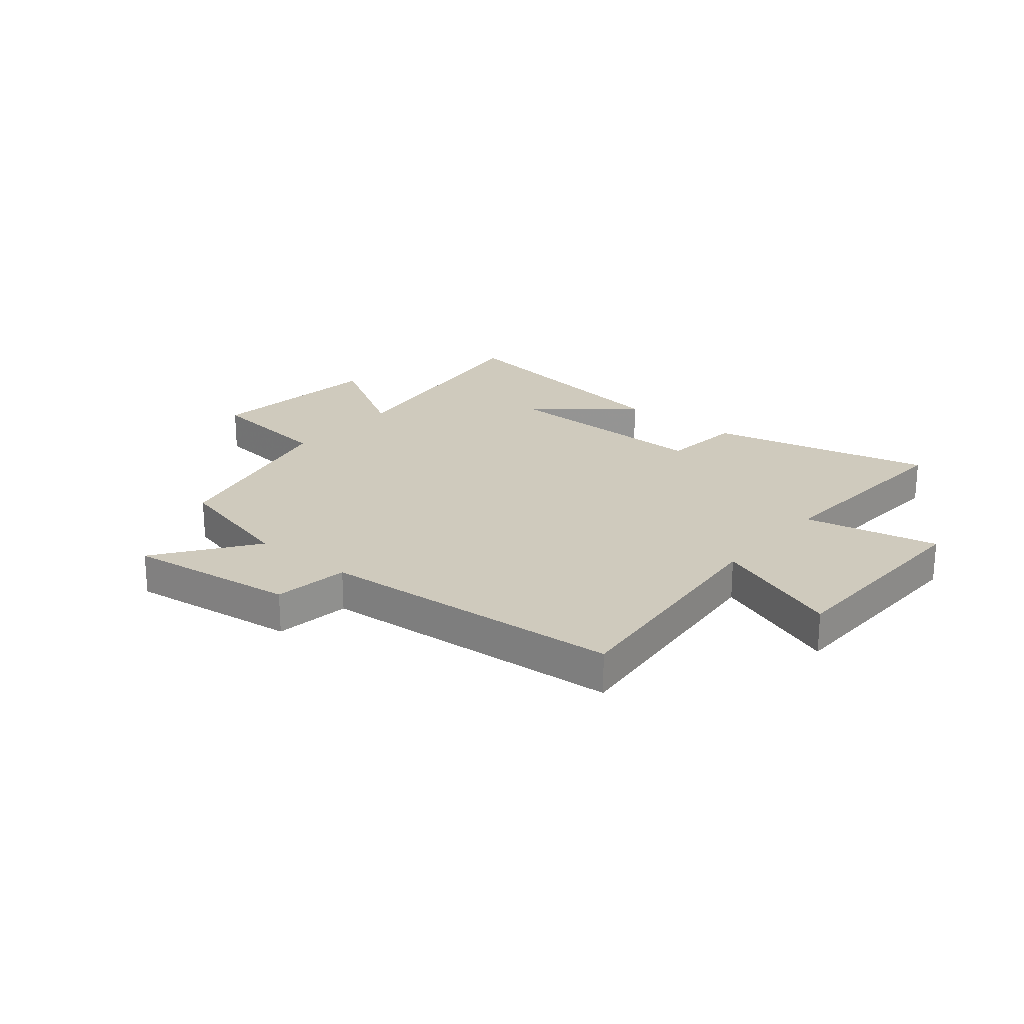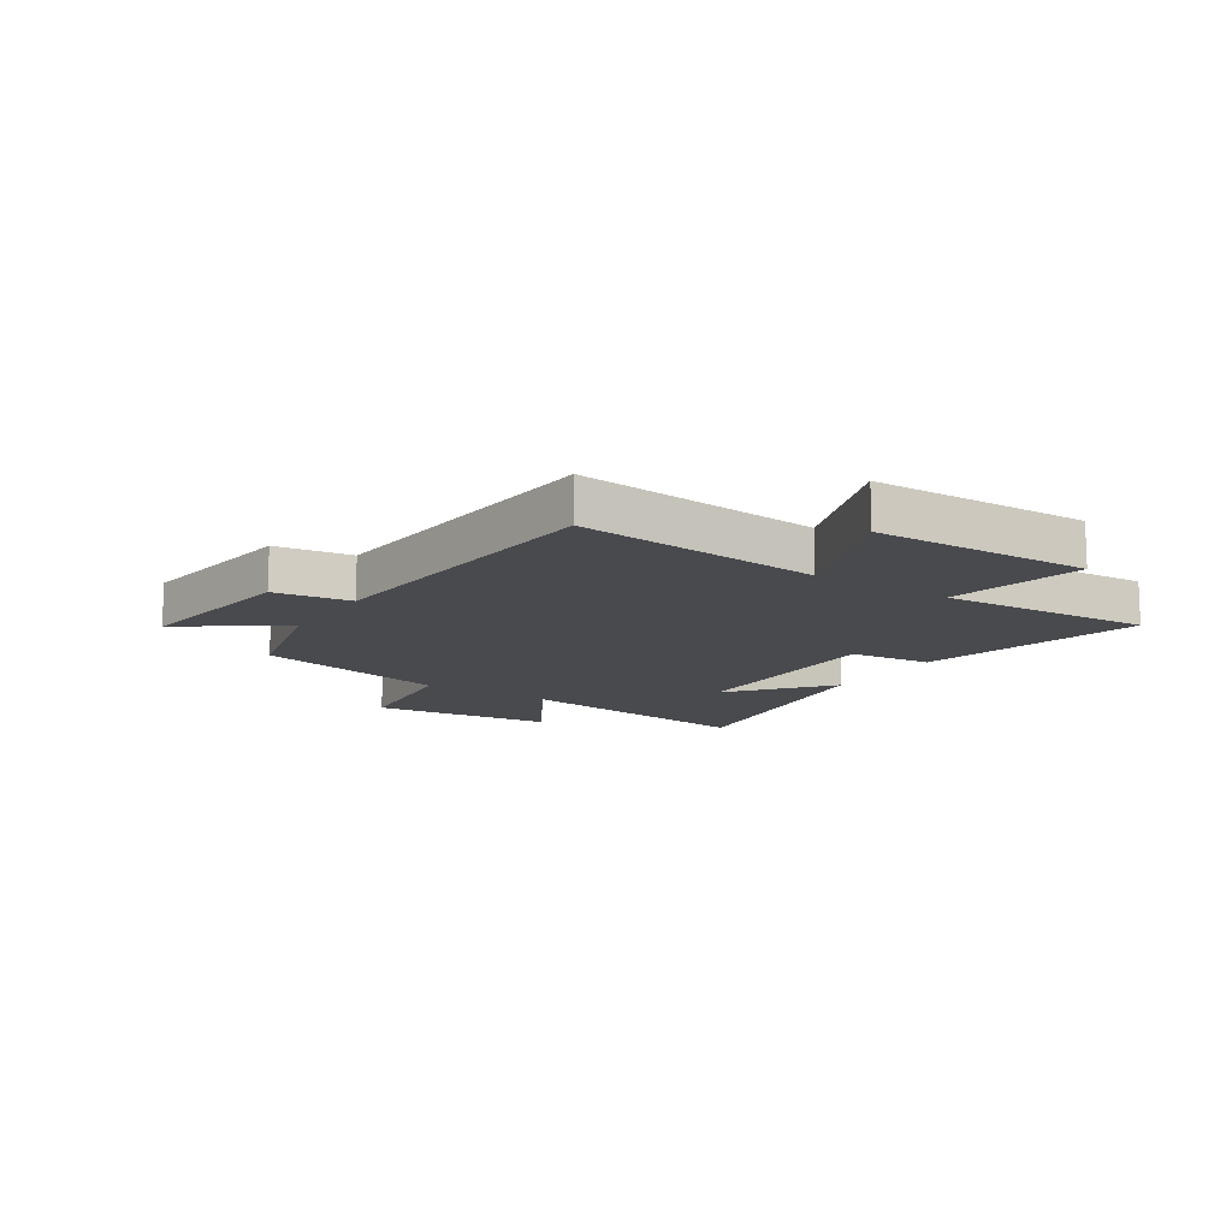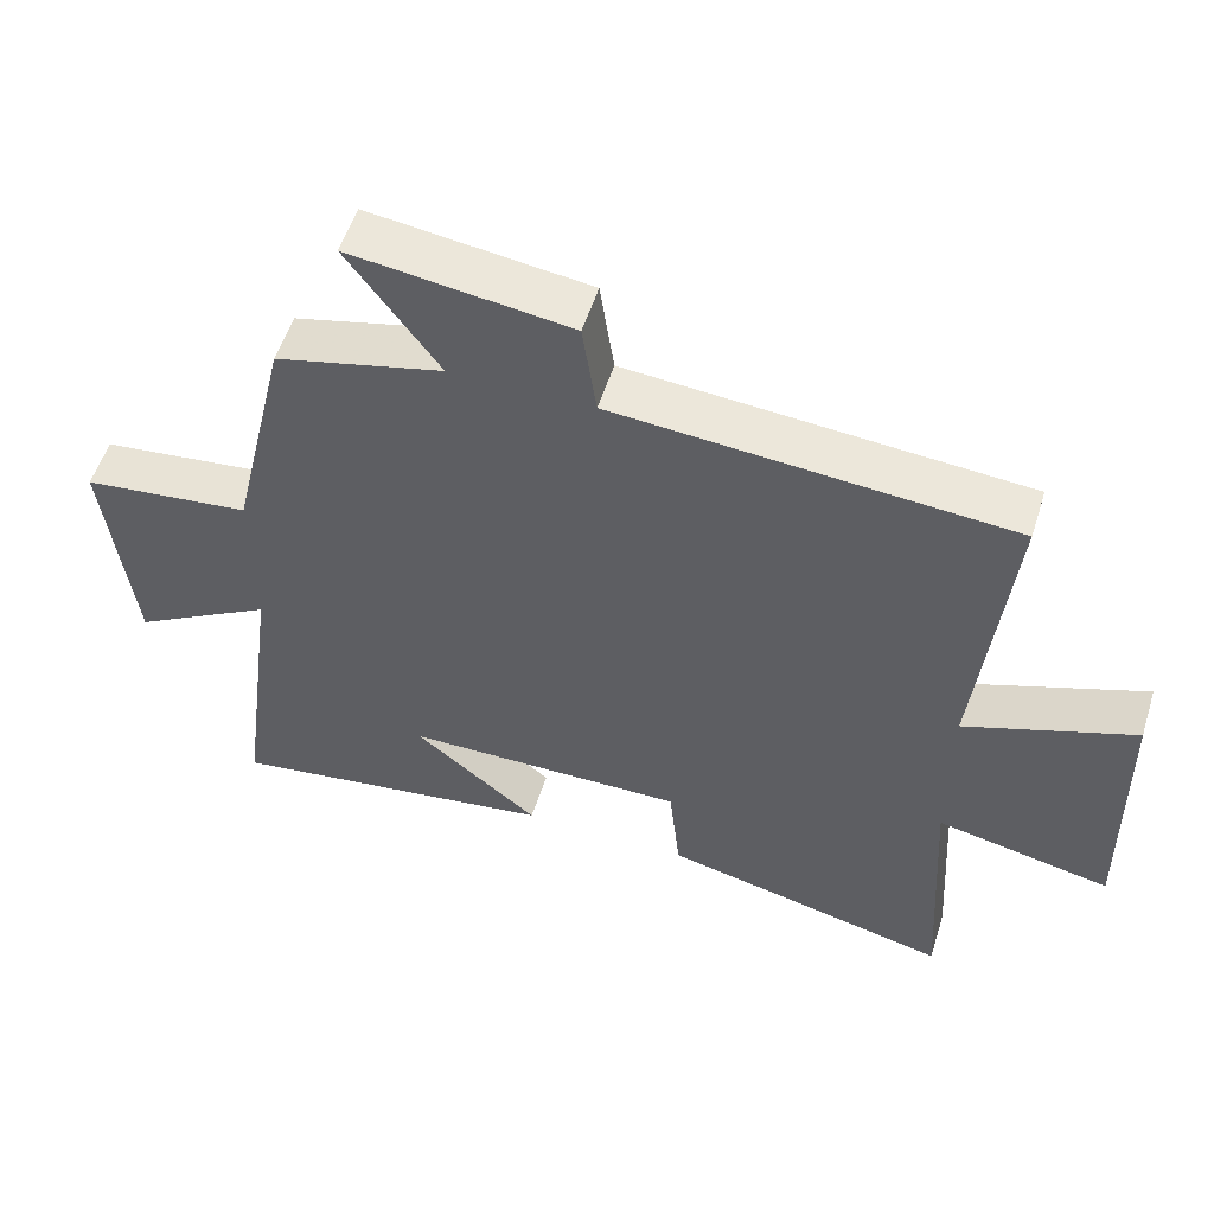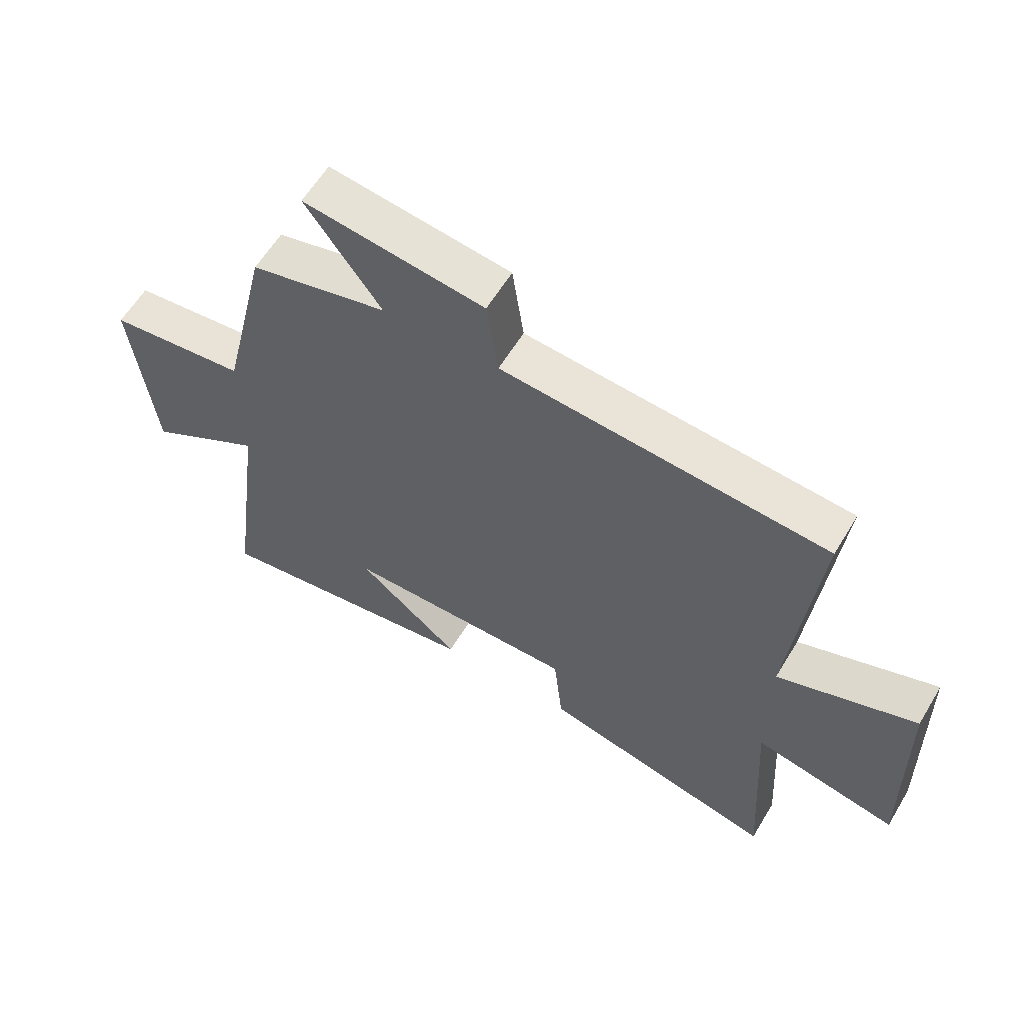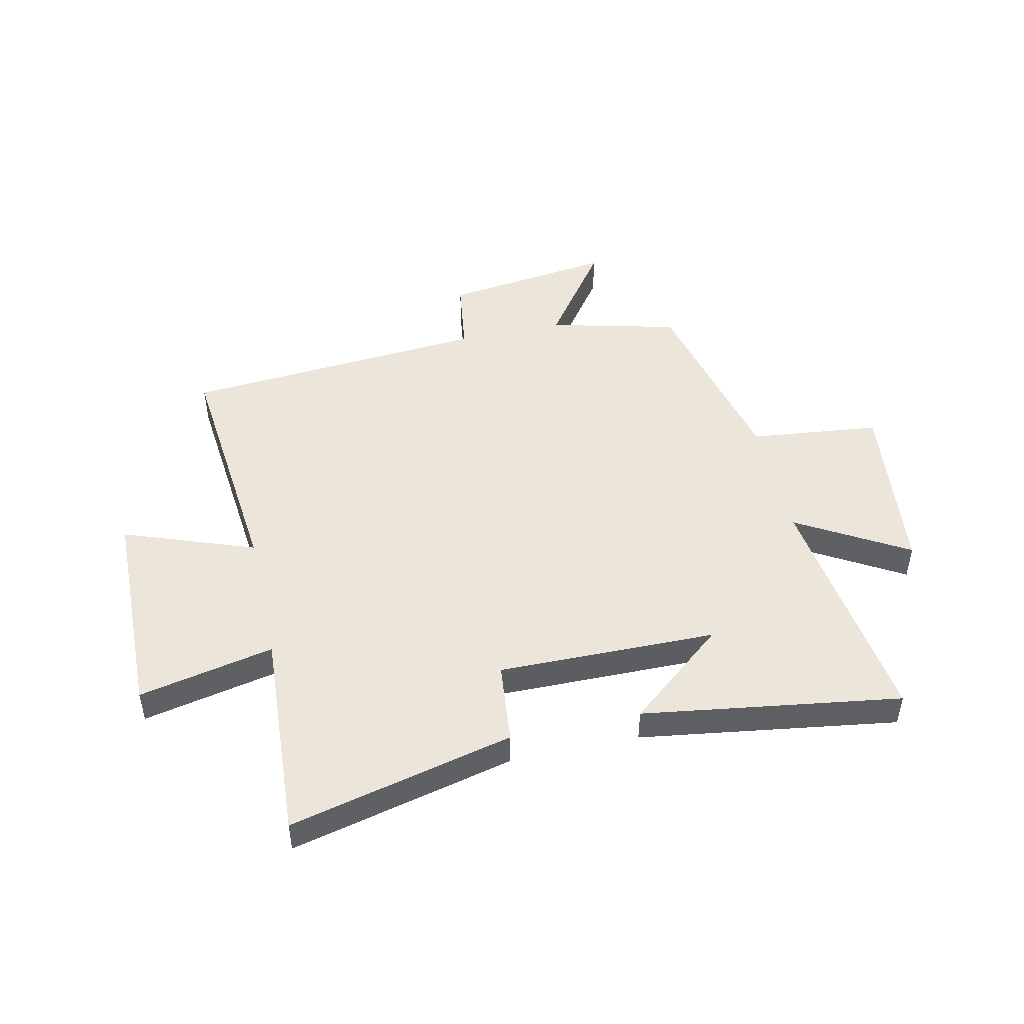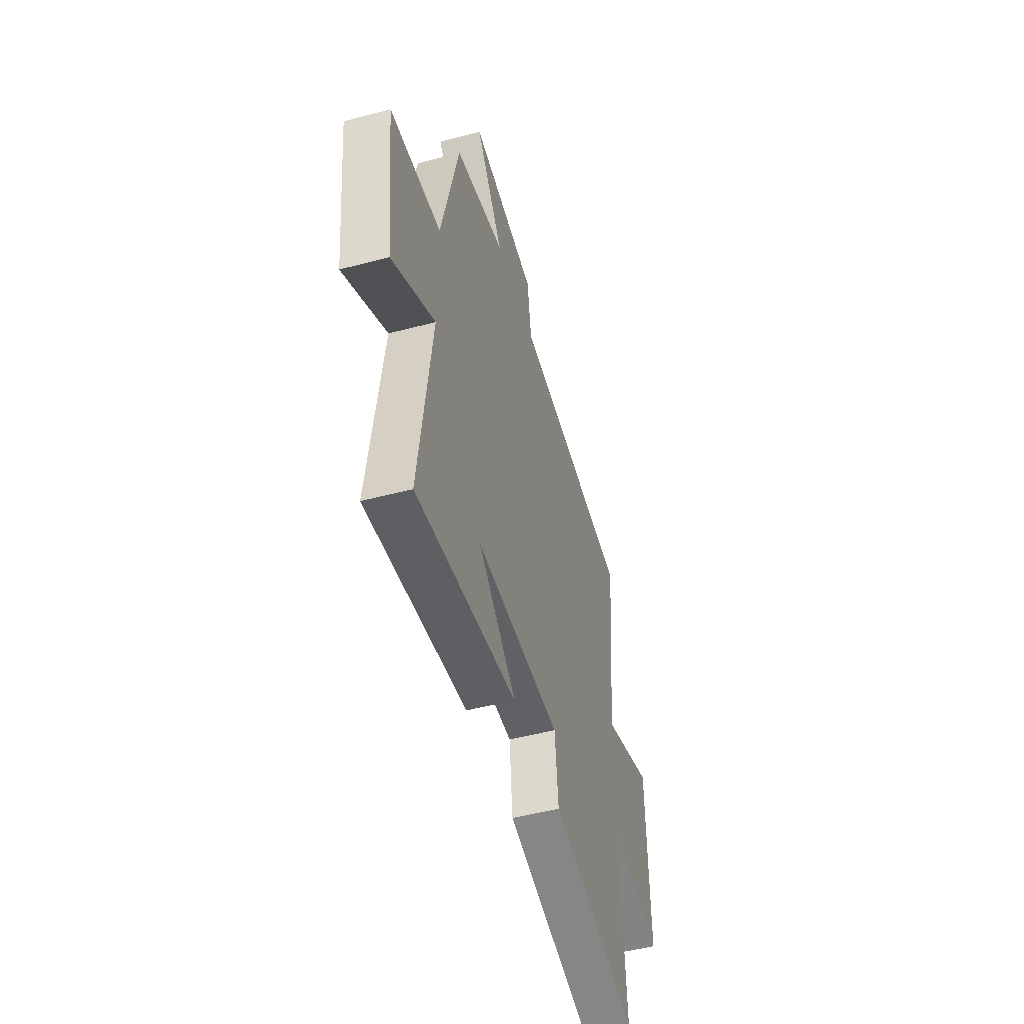
<metadata>
{"format":"obj","ext":"obj","renderer":"f3d","projection":"perspective","resolution":1024,"background":"white","views":[{"elev":22.9,"azim":39.8,"up":"+Y"},{"elev":-13.0,"azim":56.9,"up":"+Y"},{"elev":54.6,"azim":17.4,"up":"+Z"},{"elev":60.1,"azim":30.9,"up":"+Z"},{"elev":47.7,"azim":167.5,"up":"+Y"},{"elev":-49.8,"azim":-73.8,"up":"+Z"}]}
</metadata>
<code>
v -0.42 0.07 0.443
v -0.191 0.07 0.5
v -0.316 0.07 0.674
v -0.016 0.07 0.634
v 0.003 0.07 0.5
v 0.543 0.07 0.457
v 0.5 0.07 0.025
v 0.731 0.07 0.11
v 0.739 0.07 -0.272
v 0.5 0.07 -0.221
v 0.523 0.07 -0.595
v 0.127 0.07 -0.5
v 0.112 0.07 -0.355
v -0.274 0.07 -0.359
v -0.103 0.07 -0.5
v -0.558 0.07 -0.567
v -0.5 0.07 -0.132
v -0.694 0.07 -0.246
v -0.73 0.07 0.074
v -0.5 0.07 0.1
v -0.42 0 0.443
v -0.191 0 0.5
v -0.316 0 0.674
v -0.016 0 0.634
v 0.003 0 0.5
v 0.543 0 0.457
v 0.5 0 0.025
v 0.731 0 0.11
v 0.739 0 -0.272
v 0.5 0 -0.221
v 0.523 0 -0.595
v 0.127 0 -0.5
v 0.112 0 -0.355
v -0.274 0 -0.359
v -0.103 0 -0.5
v -0.558 0 -0.567
v -0.5 0 -0.132
v -0.694 0 -0.246
v -0.73 0 0.074
v -0.5 0 0.1
f 17 18 19 20
f 17 20 1 2
f 16 17 2
f 14 15 16
f 14 16 2
f 13 14 2
f 10 11 12 13
f 10 13 2
f 7 8 9 10
f 7 10 2 3
f 5 6 7
f 5 7 3
f 3 4 5
f 40 39 38 37
f 22 21 40 37
f 22 37 36
f 36 35 34
f 22 36 34
f 22 34 33
f 33 32 31 30
f 22 33 30
f 30 29 28 27
f 23 22 30 27
f 27 26 25
f 23 27 25
f 25 24 23
f 1 21 22 2
f 2 22 23 3
f 3 23 24 4
f 4 24 25 5
f 5 25 26 6
f 6 26 27 7
f 7 27 28 8
f 8 28 29 9
f 9 29 30 10
f 10 30 31 11
f 11 31 32 12
f 12 32 33 13
f 13 33 34 14
f 14 34 35 15
f 15 35 36 16
f 16 36 37 17
f 17 37 38 18
f 18 38 39 19
f 19 39 40 20
f 20 40 21 1

</code>
